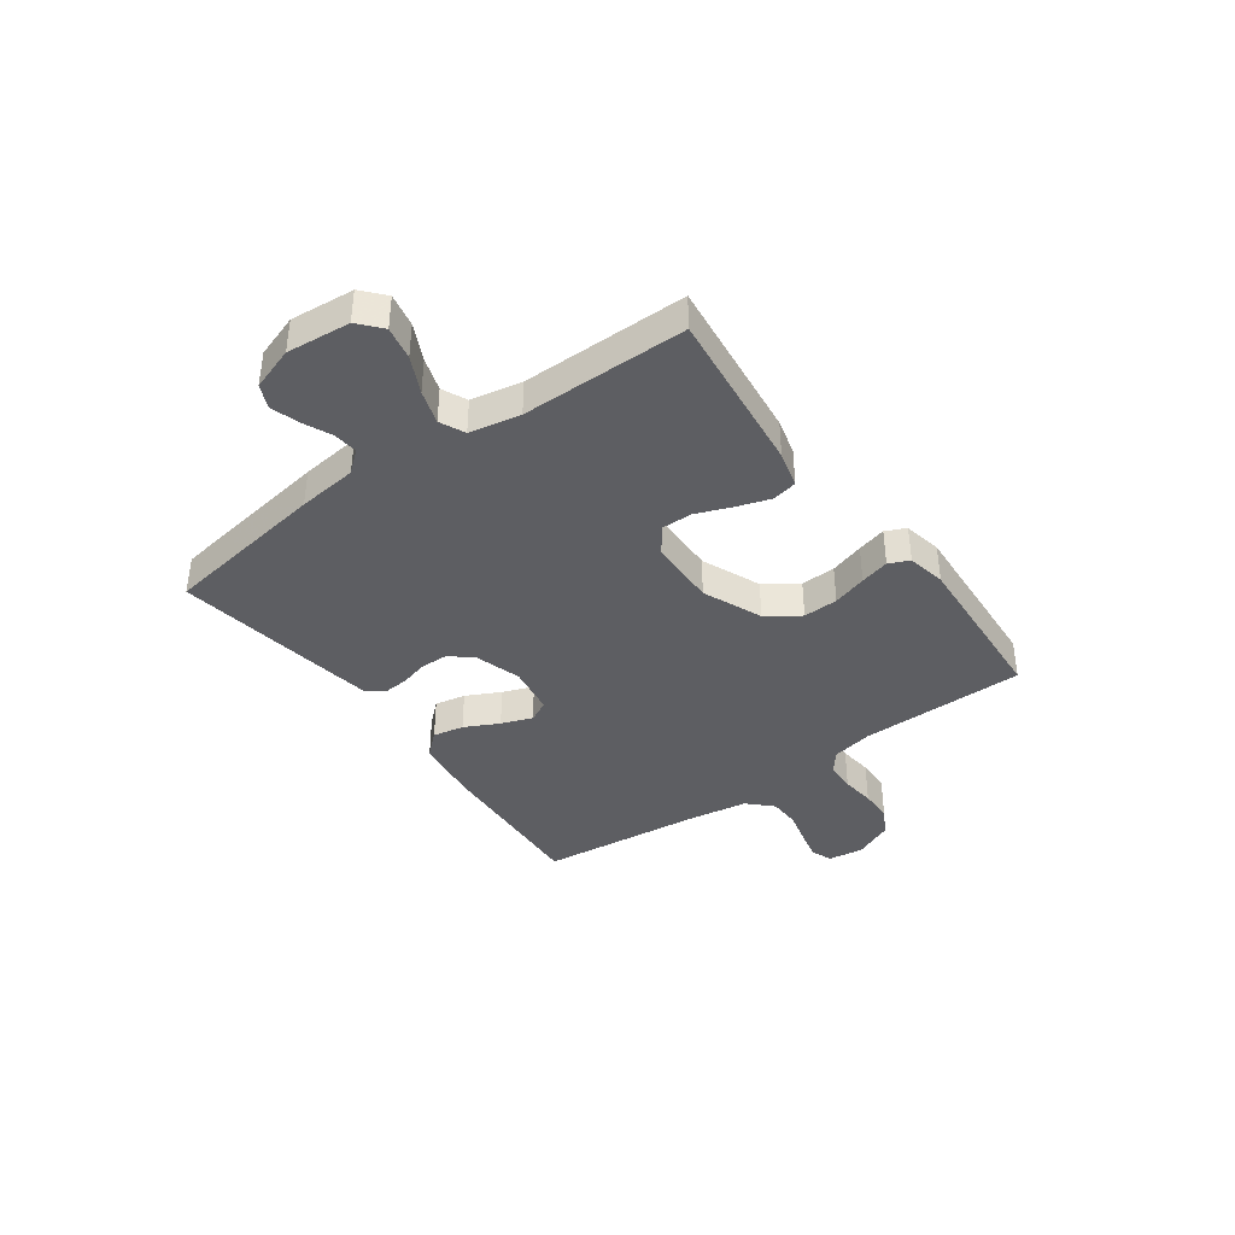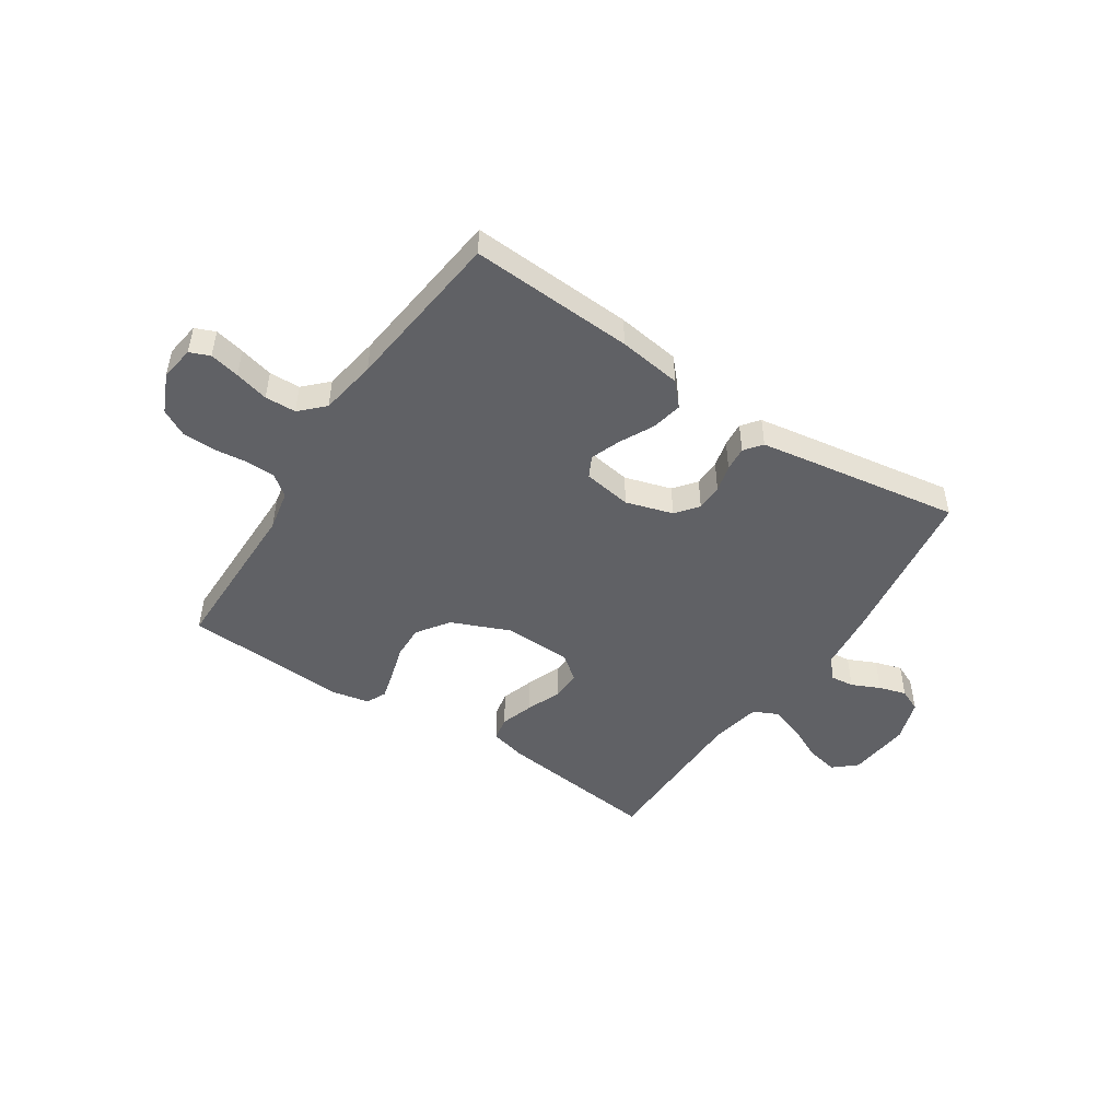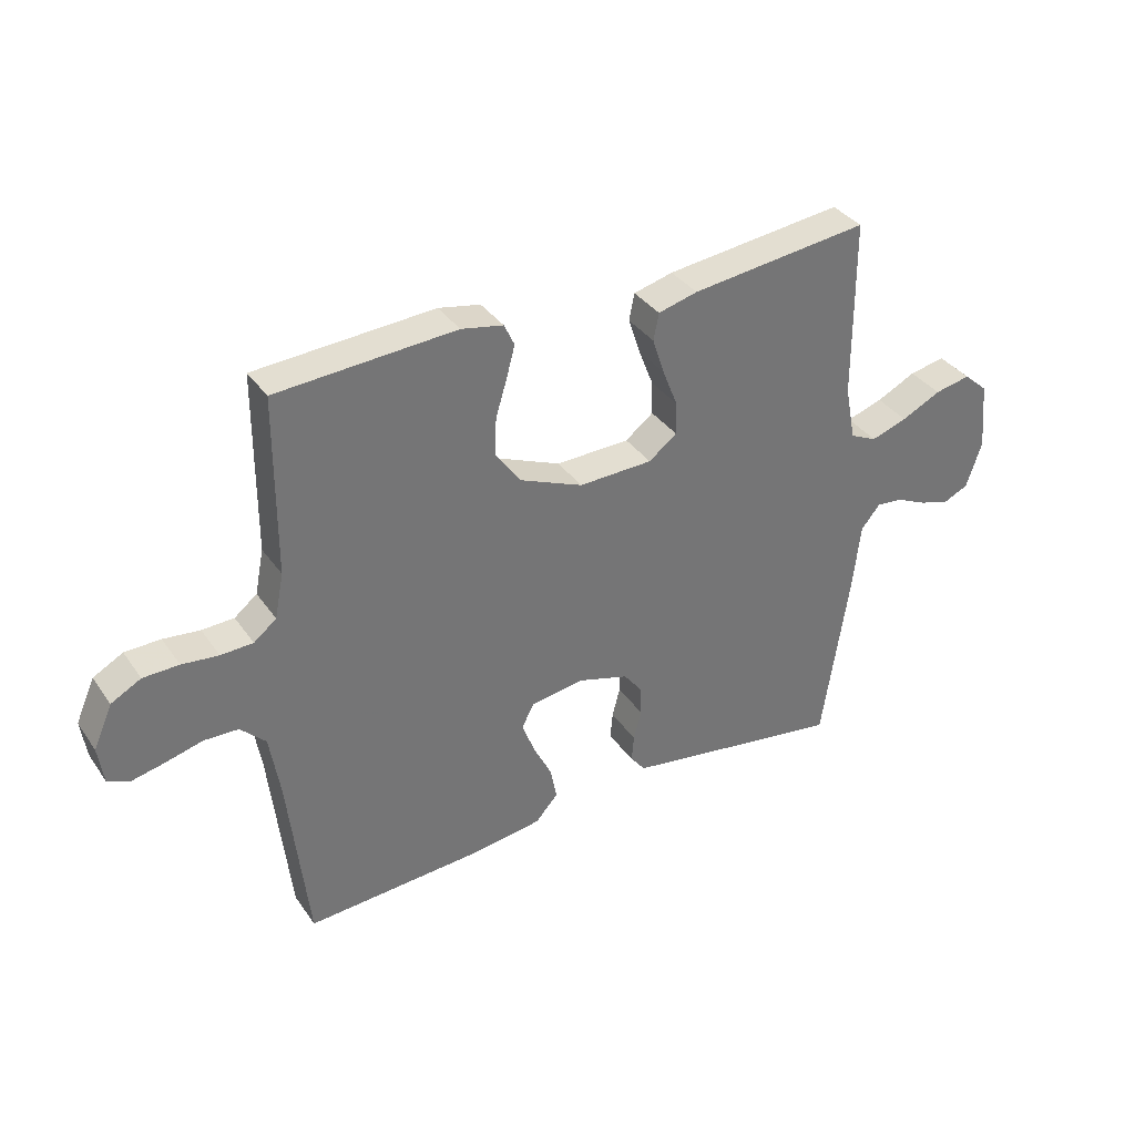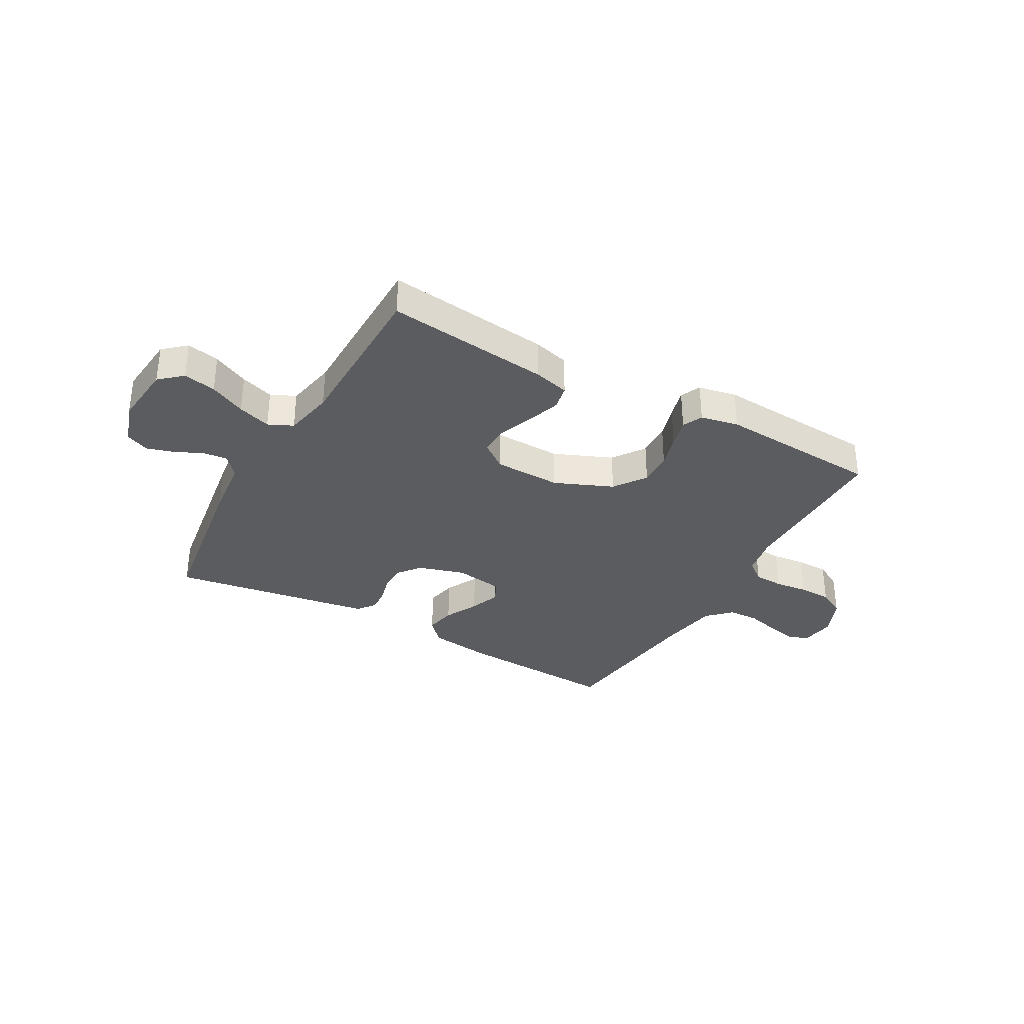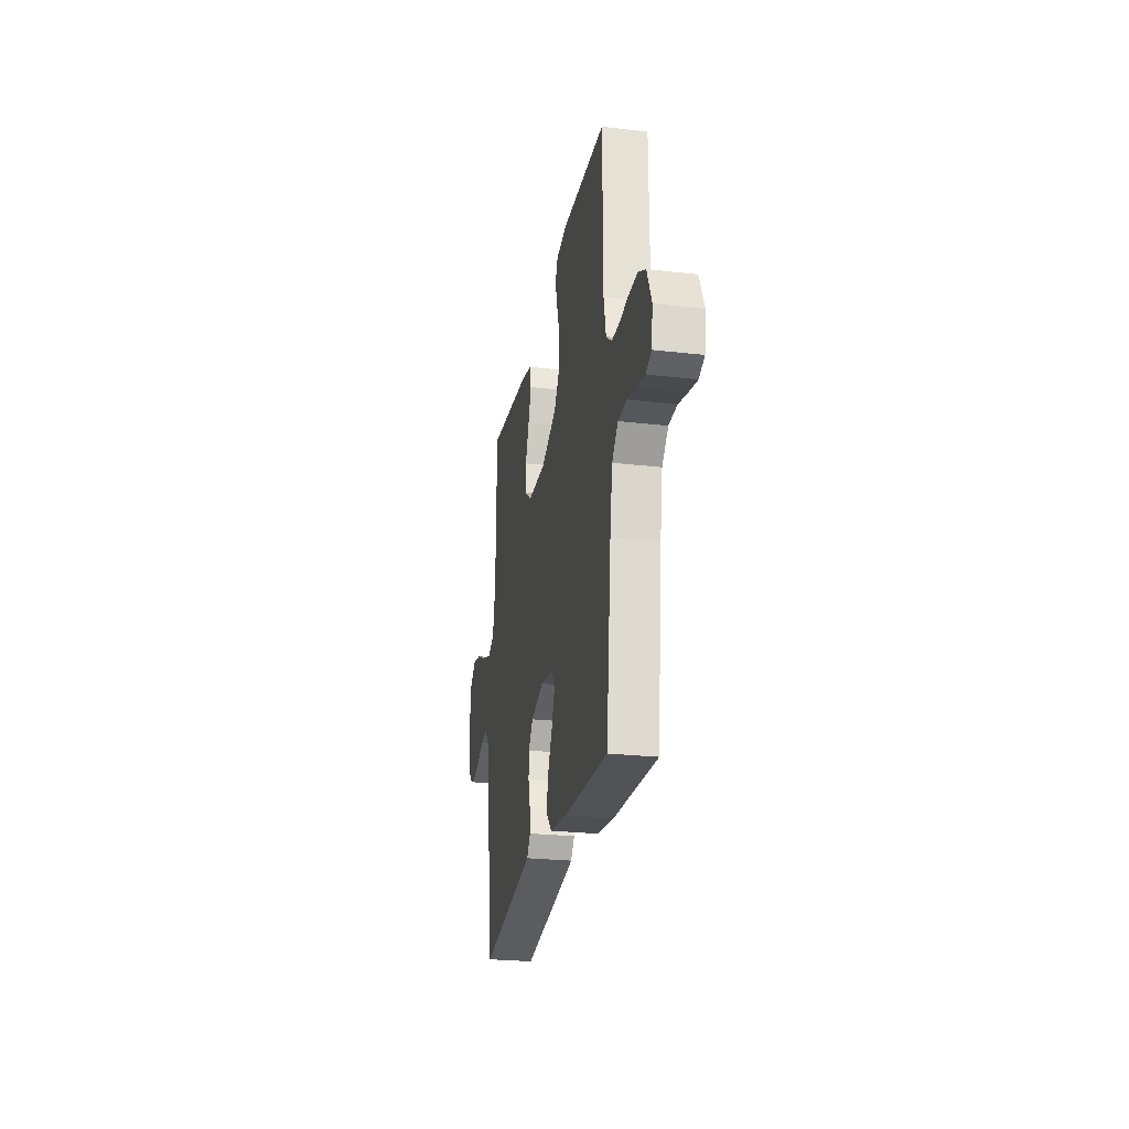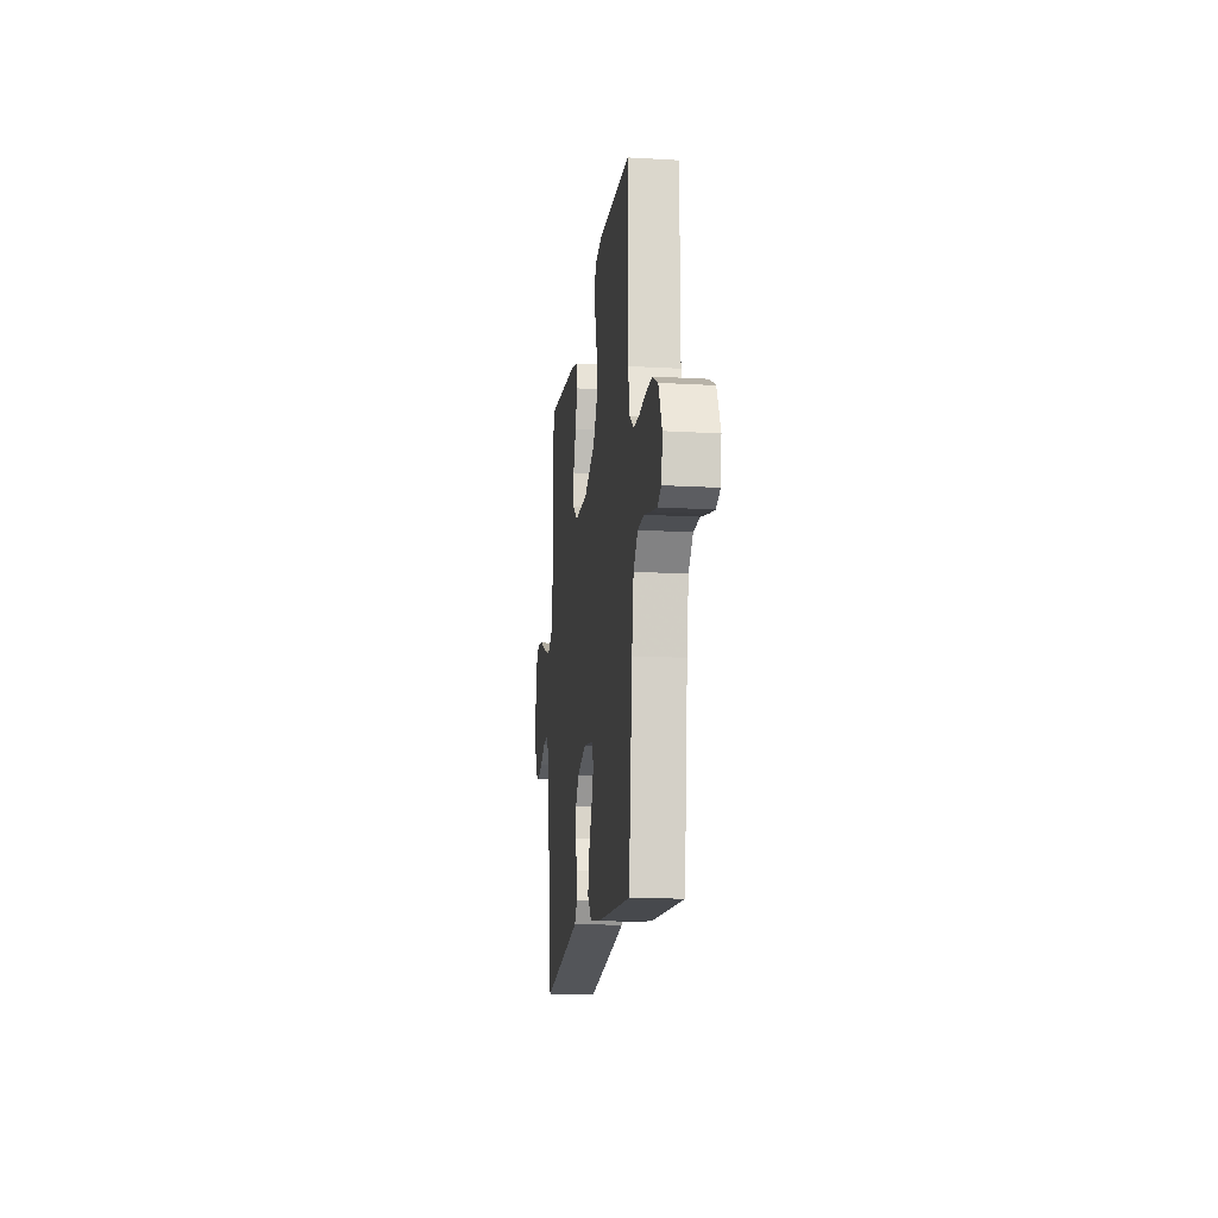
<metadata>
{"format":"obj","ext":"obj","renderer":"f3d","projection":"perspective","resolution":1024,"background":"white","views":[{"elev":-39.3,"azim":-54.1,"up":"+Y"},{"elev":-48.0,"azim":146.5,"up":"+Y"},{"elev":35.7,"azim":149.7,"up":"+Z"},{"elev":-33.7,"azim":-29.4,"up":"+Y"},{"elev":-25.4,"azim":79.5,"up":"+Z"},{"elev":-15.6,"azim":83.1,"up":"+Z"}]}
</metadata>
<code>
v -0.5 0.07 0.5
v -0.2 0.07 0.466
v -0.134 0.07 0.449
v -0.125 0.07 0.404
v -0.145 0.07 0.343
v -0.17 0.07 0.279
v -0.171 0.07 0.224
v -0.124 0.07 0.188
v 0 0.07 0.185
v 0.107 0.07 0.23
v 0.148 0.07 0.289
v 0.146 0.07 0.352
v 0.127 0.07 0.414
v 0.113 0.07 0.467
v 0.13 0.07 0.504
v 0.2 0.07 0.518
v 0.5 0.07 0.5
v 0.502 0.07 0.2
v 0.517 0.07 0.125
v 0.555 0.07 0.095
v 0.609 0.07 0.093
v 0.67 0.07 0.1
v 0.73 0.07 0.099
v 0.78 0.07 0.072
v 0.812 0.07 0
v 0.803 0.07 -0.064
v 0.766 0.07 -0.079
v 0.711 0.07 -0.067
v 0.649 0.07 -0.051
v 0.592 0.07 -0.053
v 0.55 0.07 -0.095
v 0.533 0.07 -0.2
v 0.5 0.07 -0.5
v 0.2 0.07 -0.483
v 0.084 0.07 -0.467
v 0.046 0.07 -0.425
v 0.057 0.07 -0.369
v 0.088 0.07 -0.307
v 0.109 0.07 -0.251
v 0.089 0.07 -0.212
v 0 0.07 -0.198
v -0.086 0.07 -0.224
v -0.118 0.07 -0.265
v -0.119 0.07 -0.314
v -0.106 0.07 -0.364
v -0.102 0.07 -0.409
v -0.127 0.07 -0.441
v -0.2 0.07 -0.453
v -0.5 0.07 -0.5
v -0.545 0.07 -0.2
v -0.557 0.07 -0.092
v -0.589 0.07 -0.053
v -0.634 0.07 -0.058
v -0.686 0.07 -0.082
v -0.736 0.07 -0.097
v -0.778 0.07 -0.078
v -0.804 0.07 0
v -0.793 0.07 0.115
v -0.752 0.07 0.151
v -0.692 0.07 0.139
v -0.626 0.07 0.107
v -0.565 0.07 0.087
v -0.52 0.07 0.108
v -0.502 0.07 0.2
v -0.5 0 0.5
v -0.2 0 0.466
v -0.134 0 0.449
v -0.125 0 0.404
v -0.145 0 0.343
v -0.17 0 0.279
v -0.171 0 0.224
v -0.124 0 0.188
v 0 0 0.185
v 0.107 0 0.23
v 0.148 0 0.289
v 0.146 0 0.352
v 0.127 0 0.414
v 0.113 0 0.467
v 0.13 0 0.504
v 0.2 0 0.518
v 0.5 0 0.5
v 0.502 0 0.2
v 0.517 0 0.125
v 0.555 0 0.095
v 0.609 0 0.093
v 0.67 0 0.1
v 0.73 0 0.099
v 0.78 0 0.072
v 0.812 0 0
v 0.803 0 -0.064
v 0.766 0 -0.079
v 0.711 0 -0.067
v 0.649 0 -0.051
v 0.592 0 -0.053
v 0.55 0 -0.095
v 0.533 0 -0.2
v 0.5 0 -0.5
v 0.2 0 -0.483
v 0.084 0 -0.467
v 0.046 0 -0.425
v 0.057 0 -0.369
v 0.088 0 -0.307
v 0.109 0 -0.251
v 0.089 0 -0.212
v 0 0 -0.198
v -0.086 0 -0.224
v -0.118 0 -0.265
v -0.119 0 -0.314
v -0.106 0 -0.364
v -0.102 0 -0.409
v -0.127 0 -0.441
v -0.2 0 -0.453
v -0.5 0 -0.5
v -0.545 0 -0.2
v -0.557 0 -0.092
v -0.589 0 -0.053
v -0.634 0 -0.058
v -0.686 0 -0.082
v -0.736 0 -0.097
v -0.778 0 -0.078
v -0.804 0 0
v -0.793 0 0.115
v -0.752 0 0.151
v -0.692 0 0.139
v -0.626 0 0.107
v -0.565 0 0.087
v -0.52 0 0.108
v -0.502 0 0.2
f 59 60 61
f 58 59 61
f 57 58 61
f 56 57 61
f 55 56 61
f 54 55 61
f 53 54 61
f 52 53 61 62
f 51 52 62 63
f 51 63 64
f 50 51 64
f 49 50 64
f 48 49 64
f 47 48 64
f 46 47 64
f 45 46 64
f 44 45 64
f 36 37 38
f 35 36 38
f 34 35 38
f 33 34 38
f 32 33 38
f 31 32 38 39
f 30 31 39 40
f 27 28 29
f 26 27 29
f 25 26 29
f 24 25 29
f 23 24 29
f 22 23 29
f 21 22 29
f 20 21 29 30
f 30 40 41
f 20 30 41
f 19 20 41
f 16 17 18
f 15 16 18
f 14 15 18
f 13 14 18
f 12 13 18
f 11 12 18 19
f 4 5 6
f 3 4 6
f 2 3 6
f 1 2 6
f 64 1 6
f 64 6 7
f 64 7 8
f 44 64 8
f 43 44 8
f 42 43 8 9
f 19 41 42
f 11 19 42
f 10 11 42
f 9 10 42
f 125 124 123
f 125 123 122
f 125 122 121
f 125 121 120
f 125 120 119
f 125 119 118
f 125 118 117
f 126 125 117 116
f 127 126 116 115
f 128 127 115
f 128 115 114
f 128 114 113
f 128 113 112
f 128 112 111
f 128 111 110
f 128 110 109
f 128 109 108
f 102 101 100
f 102 100 99
f 102 99 98
f 102 98 97
f 102 97 96
f 103 102 96 95
f 104 103 95 94
f 93 92 91
f 93 91 90
f 93 90 89
f 93 89 88
f 93 88 87
f 93 87 86
f 93 86 85
f 94 93 85 84
f 105 104 94
f 105 94 84
f 105 84 83
f 82 81 80
f 82 80 79
f 82 79 78
f 82 78 77
f 82 77 76
f 83 82 76 75
f 70 69 68
f 70 68 67
f 70 67 66
f 70 66 65
f 70 65 128
f 71 70 128
f 72 71 128
f 72 128 108
f 72 108 107
f 73 72 107 106
f 106 105 83
f 106 83 75
f 106 75 74
f 106 74 73
f 1 65 66 2
f 2 66 67 3
f 3 67 68 4
f 4 68 69 5
f 5 69 70 6
f 6 70 71 7
f 7 71 72 8
f 8 72 73 9
f 9 73 74 10
f 10 74 75 11
f 11 75 76 12
f 12 76 77 13
f 13 77 78 14
f 14 78 79 15
f 15 79 80 16
f 16 80 81 17
f 17 81 82 18
f 18 82 83 19
f 19 83 84 20
f 20 84 85 21
f 21 85 86 22
f 22 86 87 23
f 23 87 88 24
f 24 88 89 25
f 25 89 90 26
f 26 90 91 27
f 27 91 92 28
f 28 92 93 29
f 29 93 94 30
f 30 94 95 31
f 31 95 96 32
f 32 96 97 33
f 33 97 98 34
f 34 98 99 35
f 35 99 100 36
f 36 100 101 37
f 37 101 102 38
f 38 102 103 39
f 39 103 104 40
f 40 104 105 41
f 41 105 106 42
f 42 106 107 43
f 43 107 108 44
f 44 108 109 45
f 45 109 110 46
f 46 110 111 47
f 47 111 112 48
f 48 112 113 49
f 49 113 114 50
f 50 114 115 51
f 51 115 116 52
f 52 116 117 53
f 53 117 118 54
f 54 118 119 55
f 55 119 120 56
f 56 120 121 57
f 57 121 122 58
f 58 122 123 59
f 59 123 124 60
f 60 124 125 61
f 61 125 126 62
f 62 126 127 63
f 63 127 128 64
f 64 128 65 1

</code>
